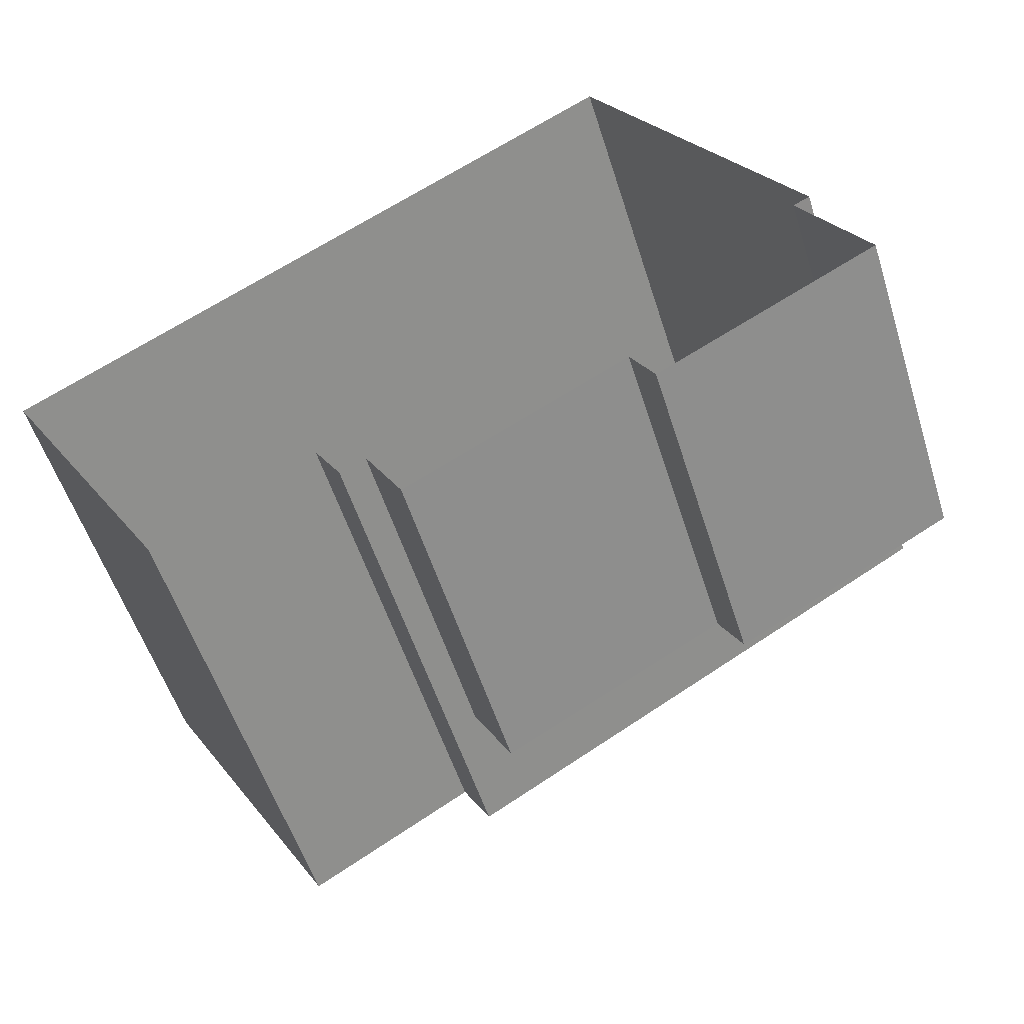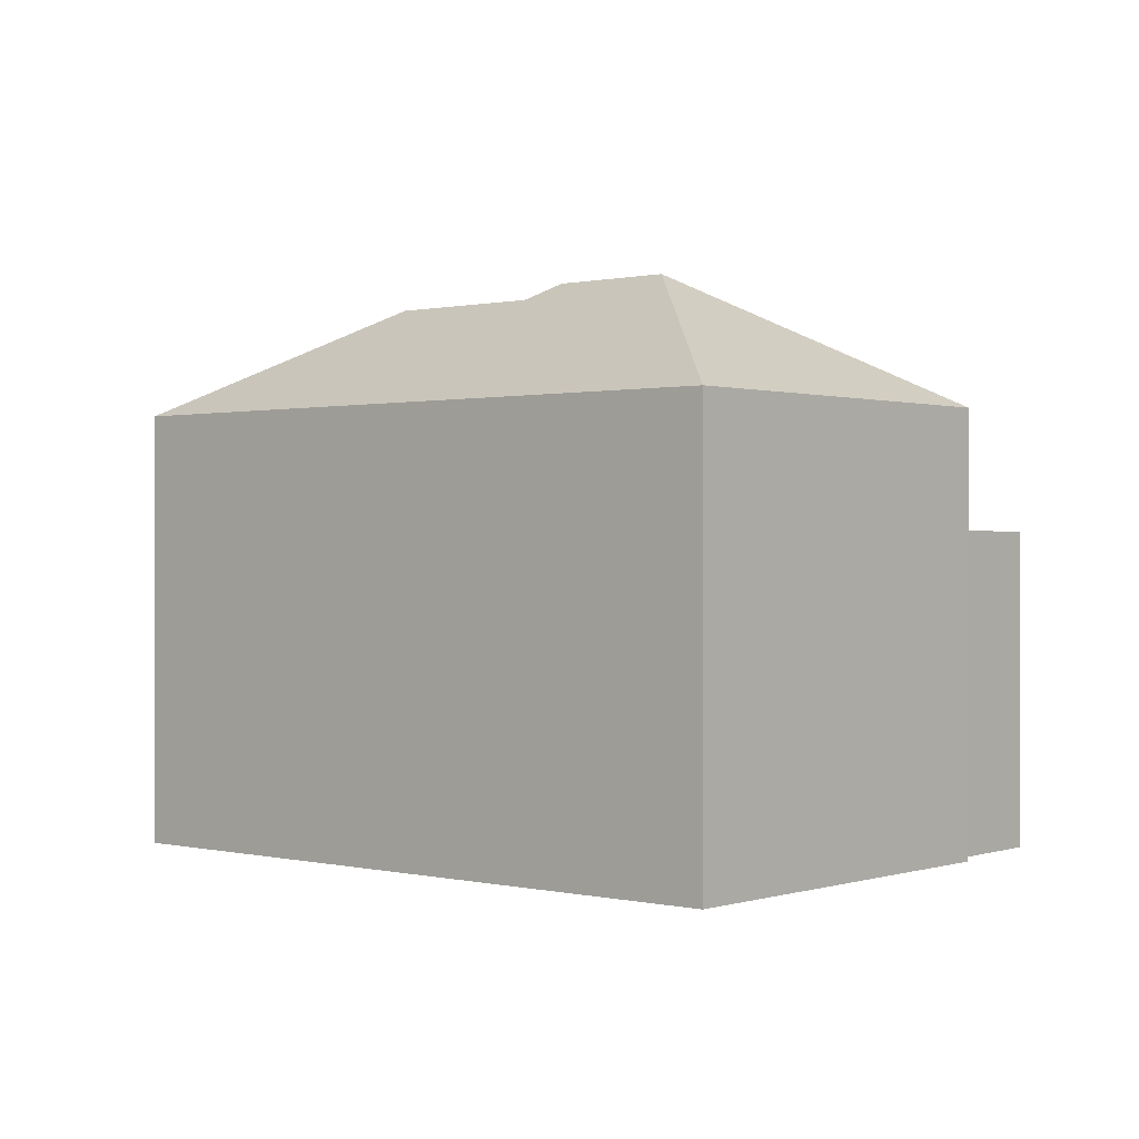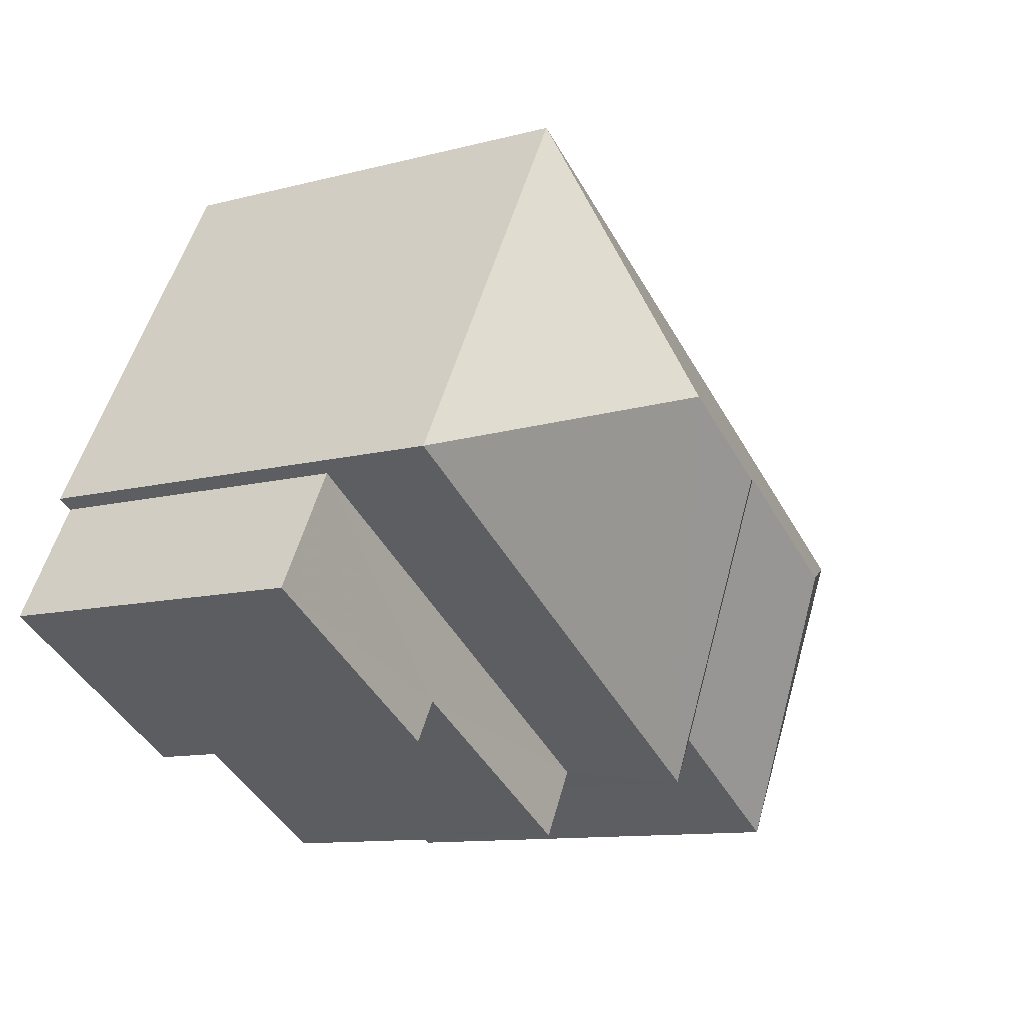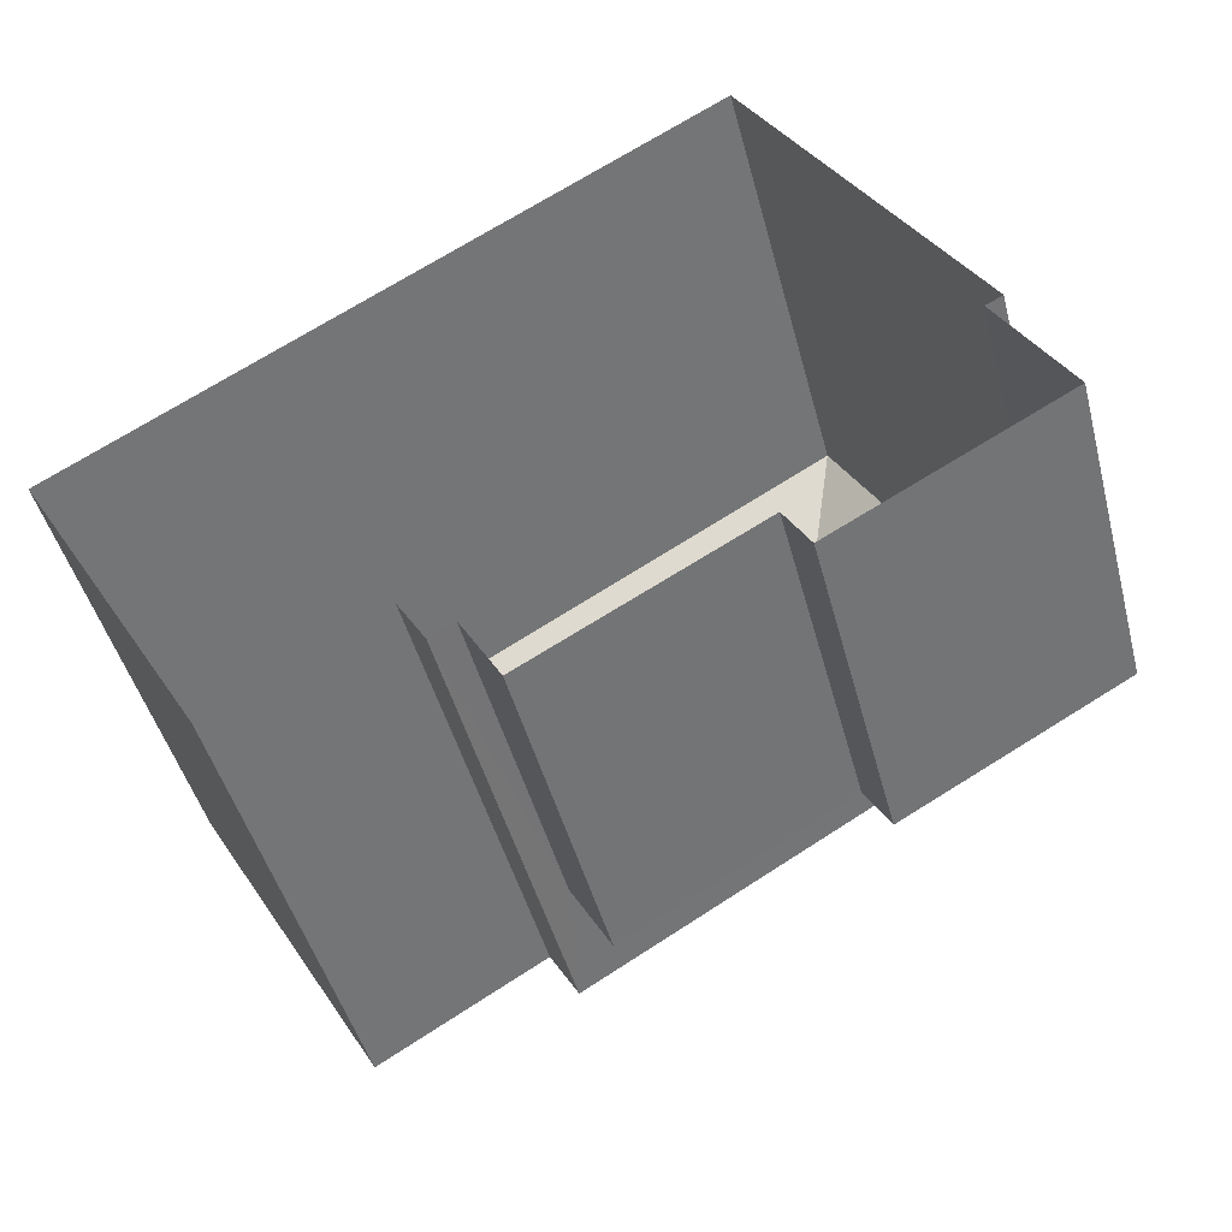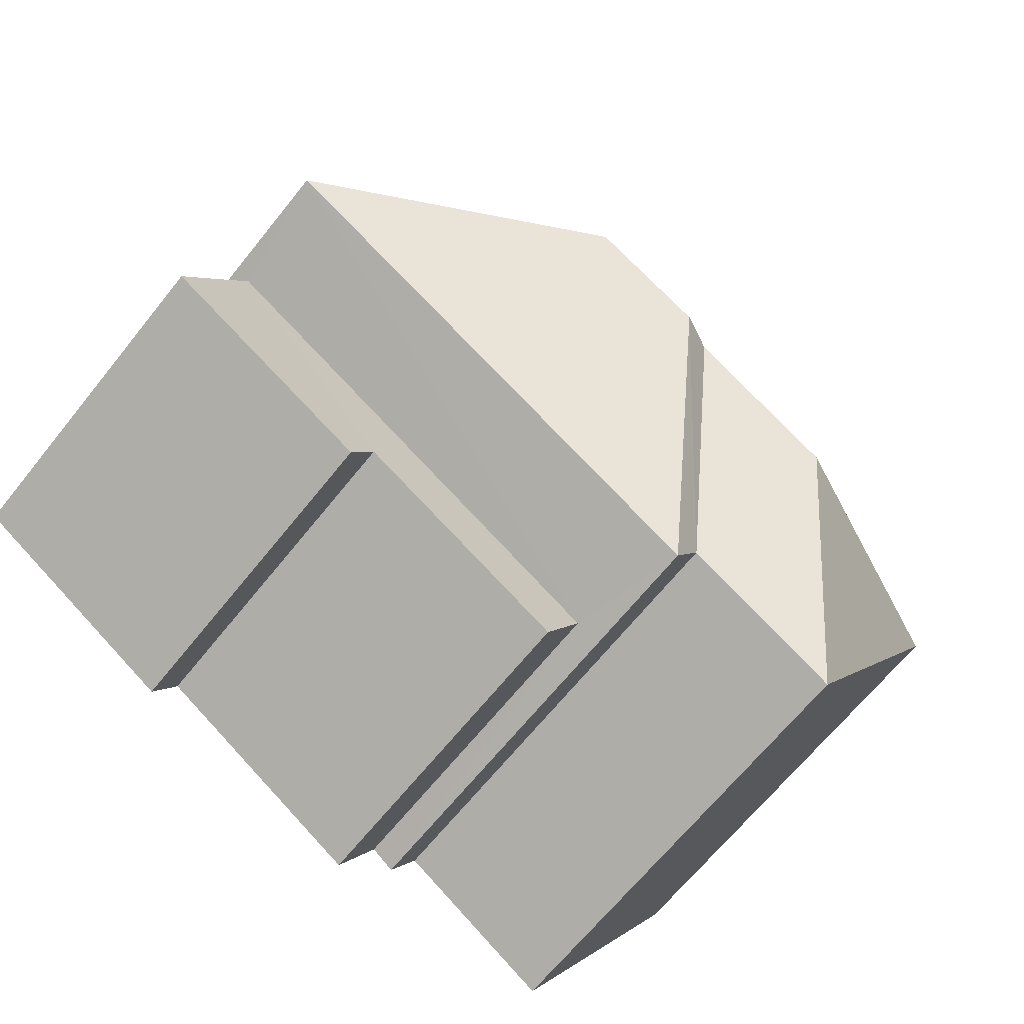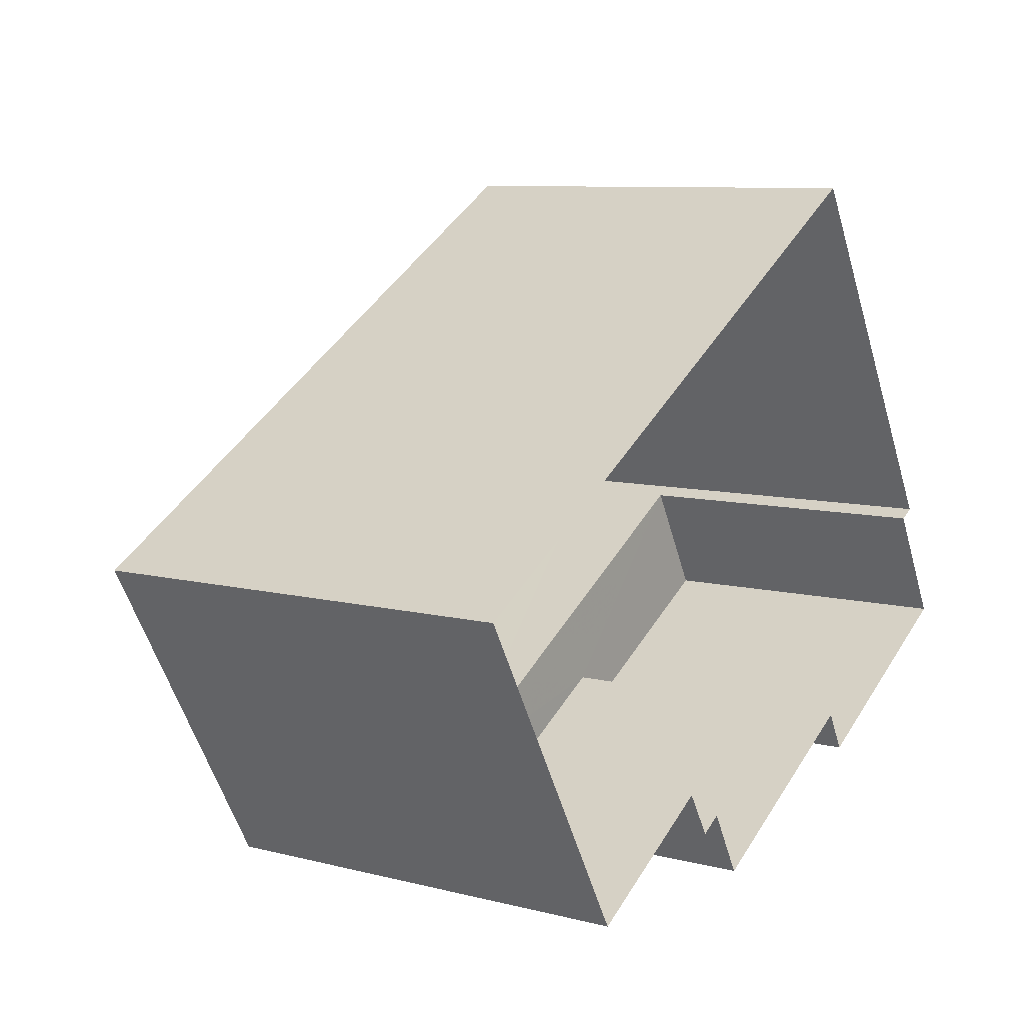
<metadata>
{"format":"obj","ext":"obj","renderer":"f3d","projection":"perspective","resolution":1024,"background":"white","views":[{"elev":-54.8,"azim":-162.5,"up":"+Y"},{"elev":0.4,"azim":-169.1,"up":"+Z"},{"elev":-11.1,"azim":-57.3,"up":"+Y"},{"elev":-46.0,"azim":-165.4,"up":"+Y"},{"elev":-67.4,"azim":-38.9,"up":"+Y"},{"elev":8.7,"azim":124.5,"up":"+Y"}]}
</metadata>
<code>
v -2.239e+05 -1.271e+05 17.67
v -2.239e+05 -1.271e+05 17.67
v -2.239e+05 -1.271e+05 17.67
v -2.239e+05 -1.271e+05 17.67
v -2.239e+05 -1.271e+05 17.67
v -2.239e+05 -1.271e+05 17.67
v -2.239e+05 -1.271e+05 17.67
v -2.239e+05 -1.271e+05 17.67
v -2.239e+05 -1.271e+05 17.67
v -2.239e+05 -1.271e+05 17.67
v -2.239e+05 -1.271e+05 17.67
v -2.239e+05 -1.271e+05 17.67
v -2.239e+05 -1.271e+05 26.33
v -2.239e+05 -1.271e+05 24.4
v -2.239e+05 -1.271e+05 24.4
v -2.239e+05 -1.271e+05 26.33
v -2.239e+05 -1.271e+05 22.58
v -2.239e+05 -1.271e+05 22.58
v -2.239e+05 -1.271e+05 22.58
v -2.239e+05 -1.271e+05 22.58
v -2.239e+05 -1.271e+05 22.58
v -2.239e+05 -1.271e+05 22.58
v -2.239e+05 -1.271e+05 24.4
v -2.239e+05 -1.271e+05 24.4
v -2.239e+05 -1.271e+05 26.08
v -2.239e+05 -1.271e+05 26.08
v -2.239e+05 -1.271e+05 24.4
v -2.239e+05 -1.271e+05 24.4
f 1 2 3
f 3 4 1
f 5 6 2
f 7 8 5
f 9 8 7
f 10 7 11
f 12 11 1
f 1 7 2
f 2 7 5
f 11 7 1
f 13 14 15
f 16 13 15
f 17 18 19
f 20 19 21
f 21 19 22
f 19 18 22
f 23 24 25
f 26 23 25
f 13 27 14
f 28 25 24
f 16 15 23
f 26 16 23
f 13 26 27
f 27 26 28
f 13 16 26
f 28 26 25
f 5 8 21
f 22 5 21
f 22 6 5
f 6 22 14
f 11 12 18
f 15 14 18
f 12 15 18
f 18 14 22
f 21 8 9
f 20 21 9
f 24 1 4
f 24 23 1
f 20 9 7
f 19 20 7
f 27 2 6
f 14 27 6
f 18 17 10
f 11 18 10
f 28 4 3
f 28 24 4
f 1 23 15
f 12 1 15
f 2 27 28
f 3 2 28
f 19 7 10
f 17 19 10

</code>
